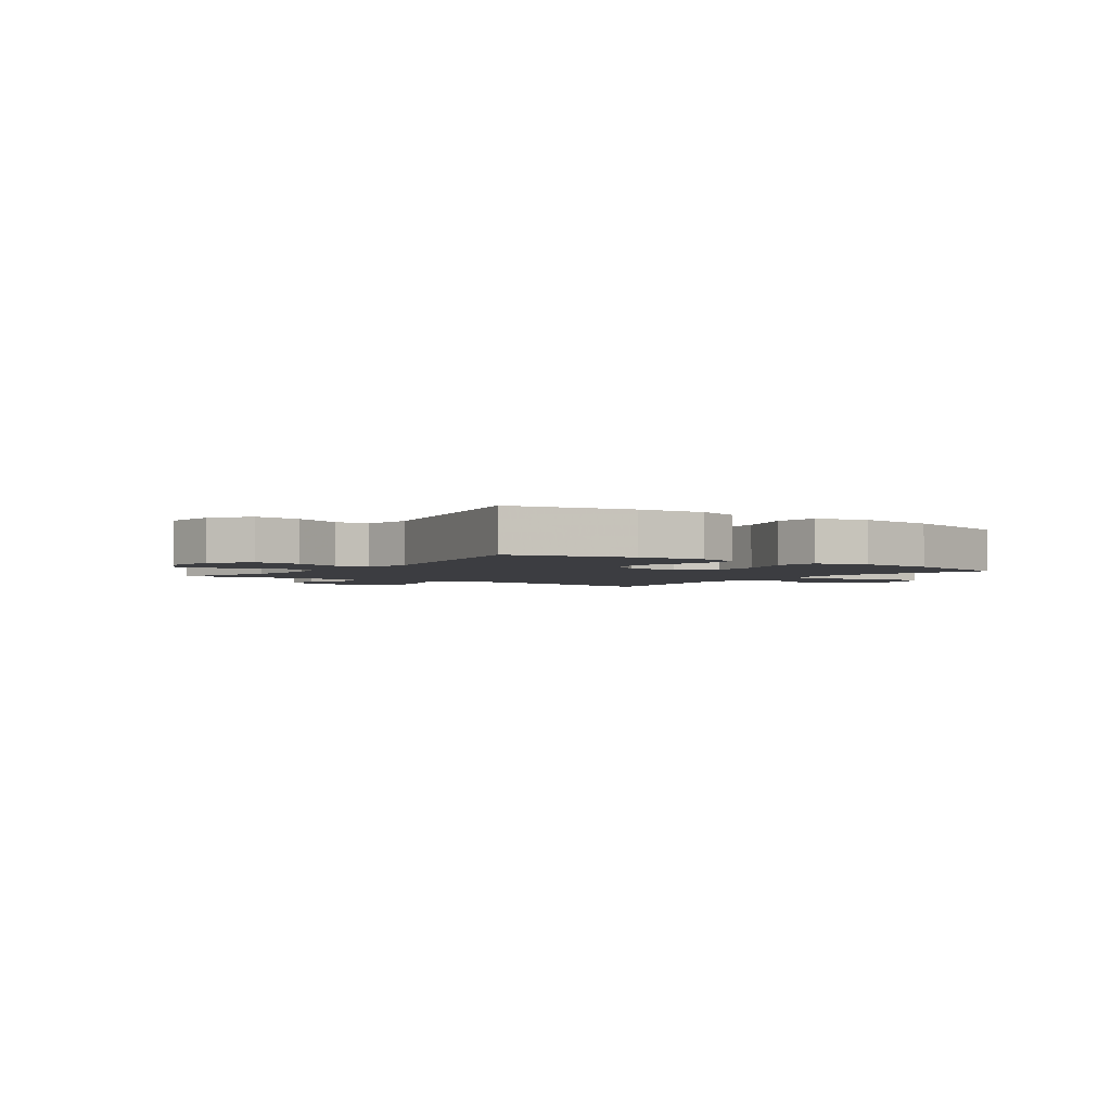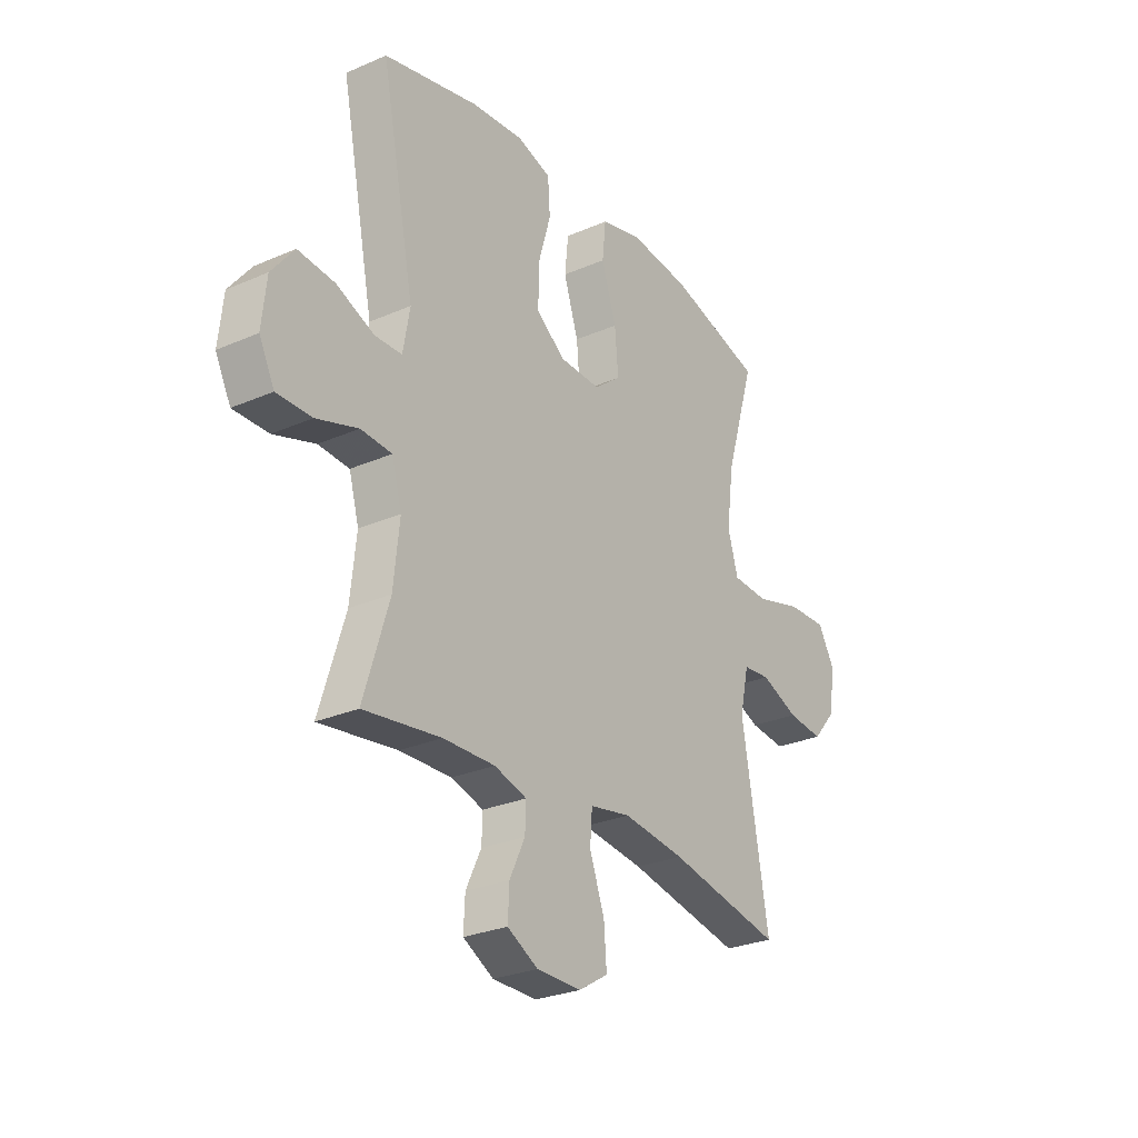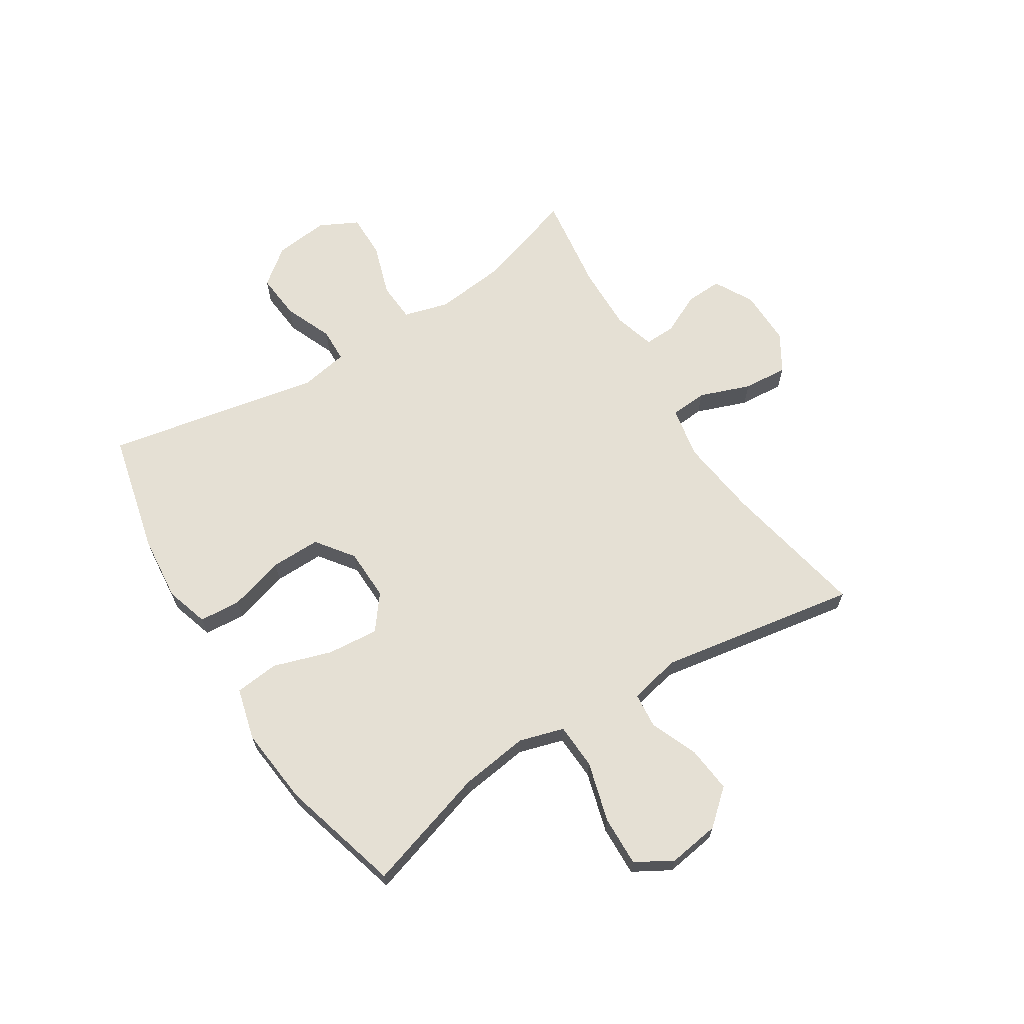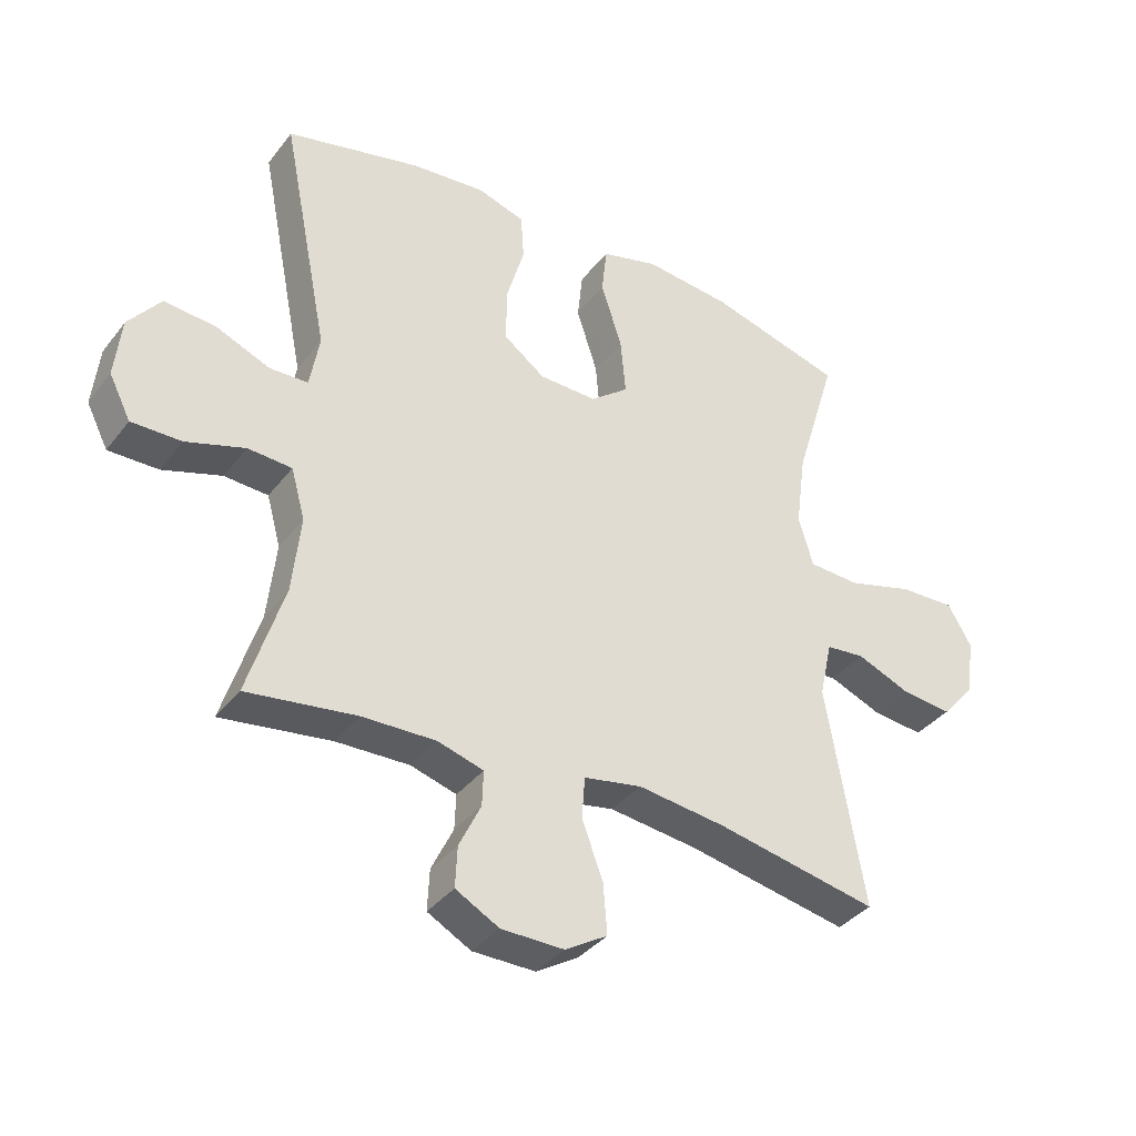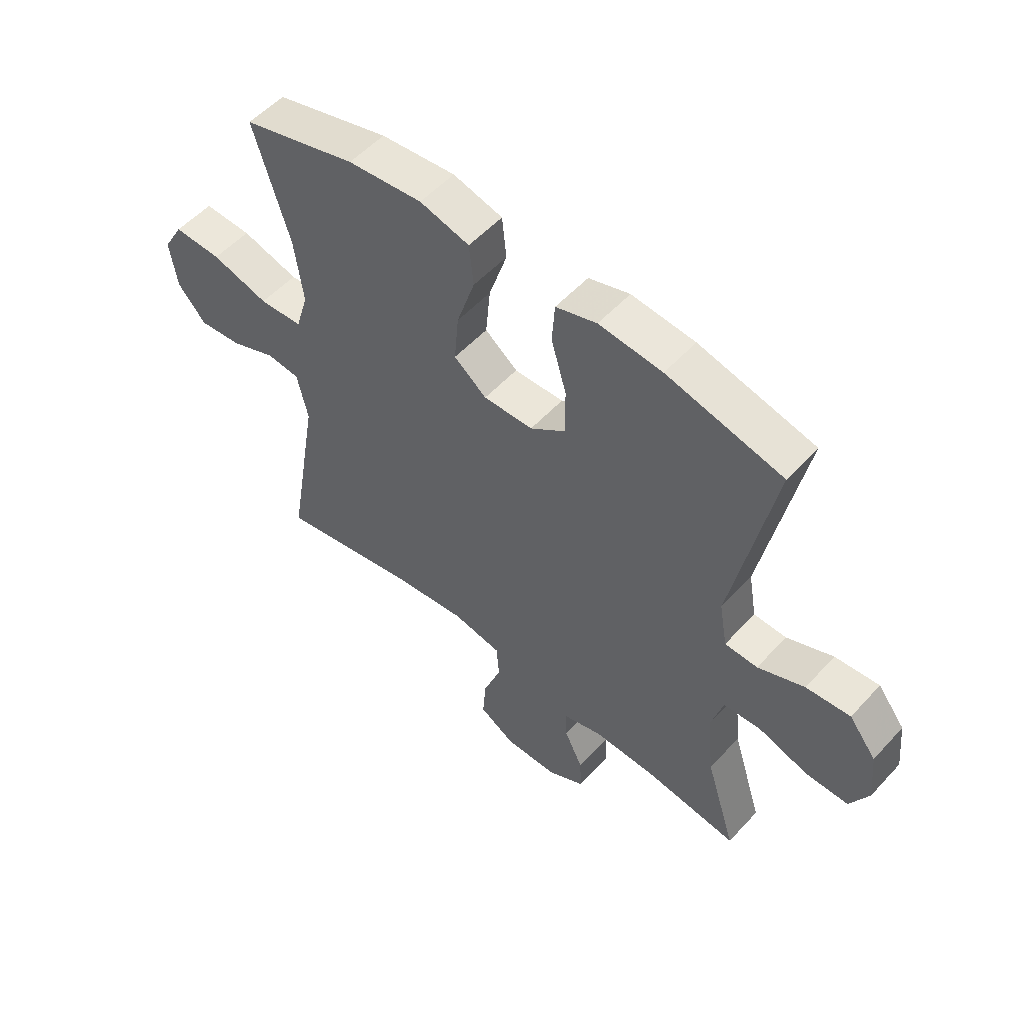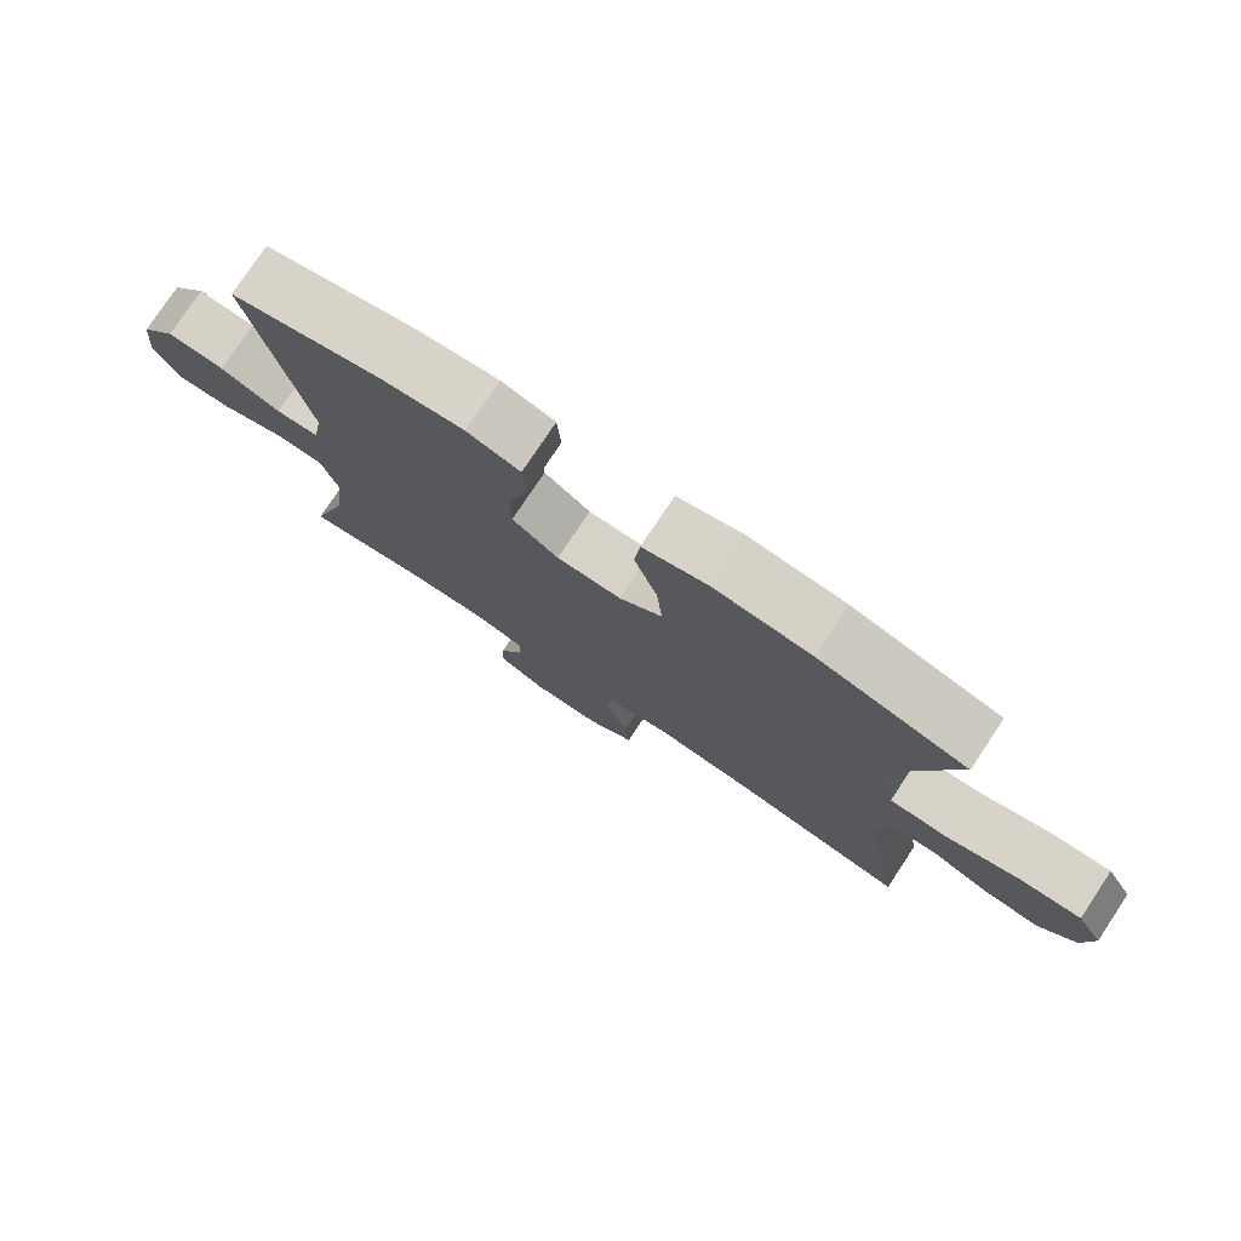
<metadata>
{"format":"obj","ext":"obj","renderer":"f3d","projection":"perspective","resolution":1024,"background":"white","views":[{"elev":-2.7,"azim":-35.6,"up":"+Y"},{"elev":-27.6,"azim":-56.3,"up":"+Z"},{"elev":65.8,"azim":57.7,"up":"+Y"},{"elev":-37.0,"azim":-32.9,"up":"+Z"},{"elev":54.0,"azim":-138.6,"up":"+Z"},{"elev":77.3,"azim":33.6,"up":"+Z"}]}
</metadata>
<code>
v -0.5 0.07 0.5
v -0.288 0.07 0.551
v -0.172 0.07 0.562
v -0.097 0.07 0.539
v -0.092 0.07 0.466
v -0.12 0.07 0.369
v -0.121 0.07 0.282
v -0.056 0.07 0.234
v 0.035 0.07 0.232
v 0.095 0.07 0.279
v 0.087 0.07 0.369
v 0.054 0.07 0.471
v 0.062 0.07 0.548
v 0.153 0.07 0.572
v 0.29 0.07 0.558
v 0.5 0.07 0.5
v 0.434 0.07 0.284
v 0.418 0.07 0.164
v 0.441 0.07 0.086
v 0.521 0.07 0.082
v 0.626 0.07 0.112
v 0.714 0.07 0.115
v 0.751 0.07 0.051
v 0.738 0.07 -0.039
v 0.686 0.07 -0.099
v 0.606 0.07 -0.091
v 0.522 0.07 -0.057
v 0.461 0.07 -0.063
v 0.441 0.07 -0.153
v 0.5 0.07 -0.5
v 0.246 0.07 -0.45
v 0.108 0.07 -0.433
v 0.017 0.07 -0.45
v 0.012 0.07 -0.515
v 0.045 0.07 -0.604
v 0.051 0.07 -0.682
v -0.015 0.07 -0.722
v -0.113 0.07 -0.721
v -0.181 0.07 -0.684
v -0.178 0.07 -0.62
v -0.144 0.07 -0.549
v -0.142 0.07 -0.494
v -0.214 0.07 -0.473
v -0.329 0.07 -0.476
v -0.5 0.07 -0.5
v -0.444 0.07 -0.32
v -0.431 0.07 -0.198
v -0.453 0.07 -0.119
v -0.522 0.07 -0.115
v -0.614 0.07 -0.145
v -0.692 0.07 -0.146
v -0.726 0.07 -0.079
v -0.716 0.07 0.016
v -0.666 0.07 0.08
v -0.585 0.07 0.073
v -0.5 0.07 0.038
v -0.44 0.07 0.04
v -0.425 0.07 0.125
v -0.5 0 0.5
v -0.288 0 0.551
v -0.172 0 0.562
v -0.097 0 0.539
v -0.092 0 0.466
v -0.12 0 0.369
v -0.121 0 0.282
v -0.056 0 0.234
v 0.035 0 0.232
v 0.095 0 0.279
v 0.087 0 0.369
v 0.054 0 0.471
v 0.062 0 0.548
v 0.153 0 0.572
v 0.29 0 0.558
v 0.5 0 0.5
v 0.434 0 0.284
v 0.418 0 0.164
v 0.441 0 0.086
v 0.521 0 0.082
v 0.626 0 0.112
v 0.714 0 0.115
v 0.751 0 0.051
v 0.738 0 -0.039
v 0.686 0 -0.099
v 0.606 0 -0.091
v 0.522 0 -0.057
v 0.461 0 -0.063
v 0.441 0 -0.153
v 0.5 0 -0.5
v 0.246 0 -0.45
v 0.108 0 -0.433
v 0.017 0 -0.45
v 0.012 0 -0.515
v 0.045 0 -0.604
v 0.051 0 -0.682
v -0.015 0 -0.722
v -0.113 0 -0.721
v -0.181 0 -0.684
v -0.178 0 -0.62
v -0.144 0 -0.549
v -0.142 0 -0.494
v -0.214 0 -0.473
v -0.329 0 -0.476
v -0.5 0 -0.5
v -0.444 0 -0.32
v -0.431 0 -0.198
v -0.453 0 -0.119
v -0.522 0 -0.115
v -0.614 0 -0.145
v -0.692 0 -0.146
v -0.726 0 -0.079
v -0.716 0 0.016
v -0.666 0 0.08
v -0.585 0 0.073
v -0.5 0 0.038
v -0.44 0 0.04
v -0.425 0 0.125
f 53 54 55 56
f 53 56 57
f 52 53 57
f 49 50 51 52
f 48 49 52 57
f 47 48 57 58
f 44 45 46
f 43 44 46 47
f 42 43 47 58
f 38 39 40 41
f 38 41 42
f 37 38 42
f 34 35 36 37
f 33 34 37 42
f 29 30 31
f 28 29 31 32
f 24 25 26 27
f 22 23 24 27
f 20 21 22 27
f 19 20 27 28
f 18 19 28 32
f 14 15 16 17
f 11 12 13 14
f 10 11 14 17
f 9 10 17 18
f 3 4 5 6
f 3 6 7
f 2 3 7
f 1 2 7
f 33 42 58 1
f 8 9 18 32
f 8 32 33
f 1 7 8 33
f 114 113 112 111
f 115 114 111
f 115 111 110
f 110 109 108 107
f 115 110 107 106
f 116 115 106 105
f 104 103 102
f 105 104 102 101
f 116 105 101 100
f 99 98 97 96
f 100 99 96
f 100 96 95
f 95 94 93 92
f 100 95 92 91
f 89 88 87
f 90 89 87 86
f 85 84 83 82
f 85 82 81 80
f 85 80 79 78
f 86 85 78 77
f 90 86 77 76
f 75 74 73 72
f 72 71 70 69
f 75 72 69 68
f 76 75 68 67
f 64 63 62 61
f 65 64 61
f 65 61 60
f 65 60 59
f 59 116 100 91
f 90 76 67 66
f 91 90 66
f 91 66 65 59
f 1 59 60 2
f 2 60 61 3
f 3 61 62 4
f 4 62 63 5
f 5 63 64 6
f 6 64 65 7
f 7 65 66 8
f 8 66 67 9
f 9 67 68 10
f 10 68 69 11
f 11 69 70 12
f 12 70 71 13
f 13 71 72 14
f 14 72 73 15
f 15 73 74 16
f 16 74 75 17
f 17 75 76 18
f 18 76 77 19
f 19 77 78 20
f 20 78 79 21
f 21 79 80 22
f 22 80 81 23
f 23 81 82 24
f 24 82 83 25
f 25 83 84 26
f 26 84 85 27
f 27 85 86 28
f 28 86 87 29
f 29 87 88 30
f 30 88 89 31
f 31 89 90 32
f 32 90 91 33
f 33 91 92 34
f 34 92 93 35
f 35 93 94 36
f 36 94 95 37
f 37 95 96 38
f 38 96 97 39
f 39 97 98 40
f 40 98 99 41
f 41 99 100 42
f 42 100 101 43
f 43 101 102 44
f 44 102 103 45
f 45 103 104 46
f 46 104 105 47
f 47 105 106 48
f 48 106 107 49
f 49 107 108 50
f 50 108 109 51
f 51 109 110 52
f 52 110 111 53
f 53 111 112 54
f 54 112 113 55
f 55 113 114 56
f 56 114 115 57
f 57 115 116 58
f 58 116 59 1

</code>
